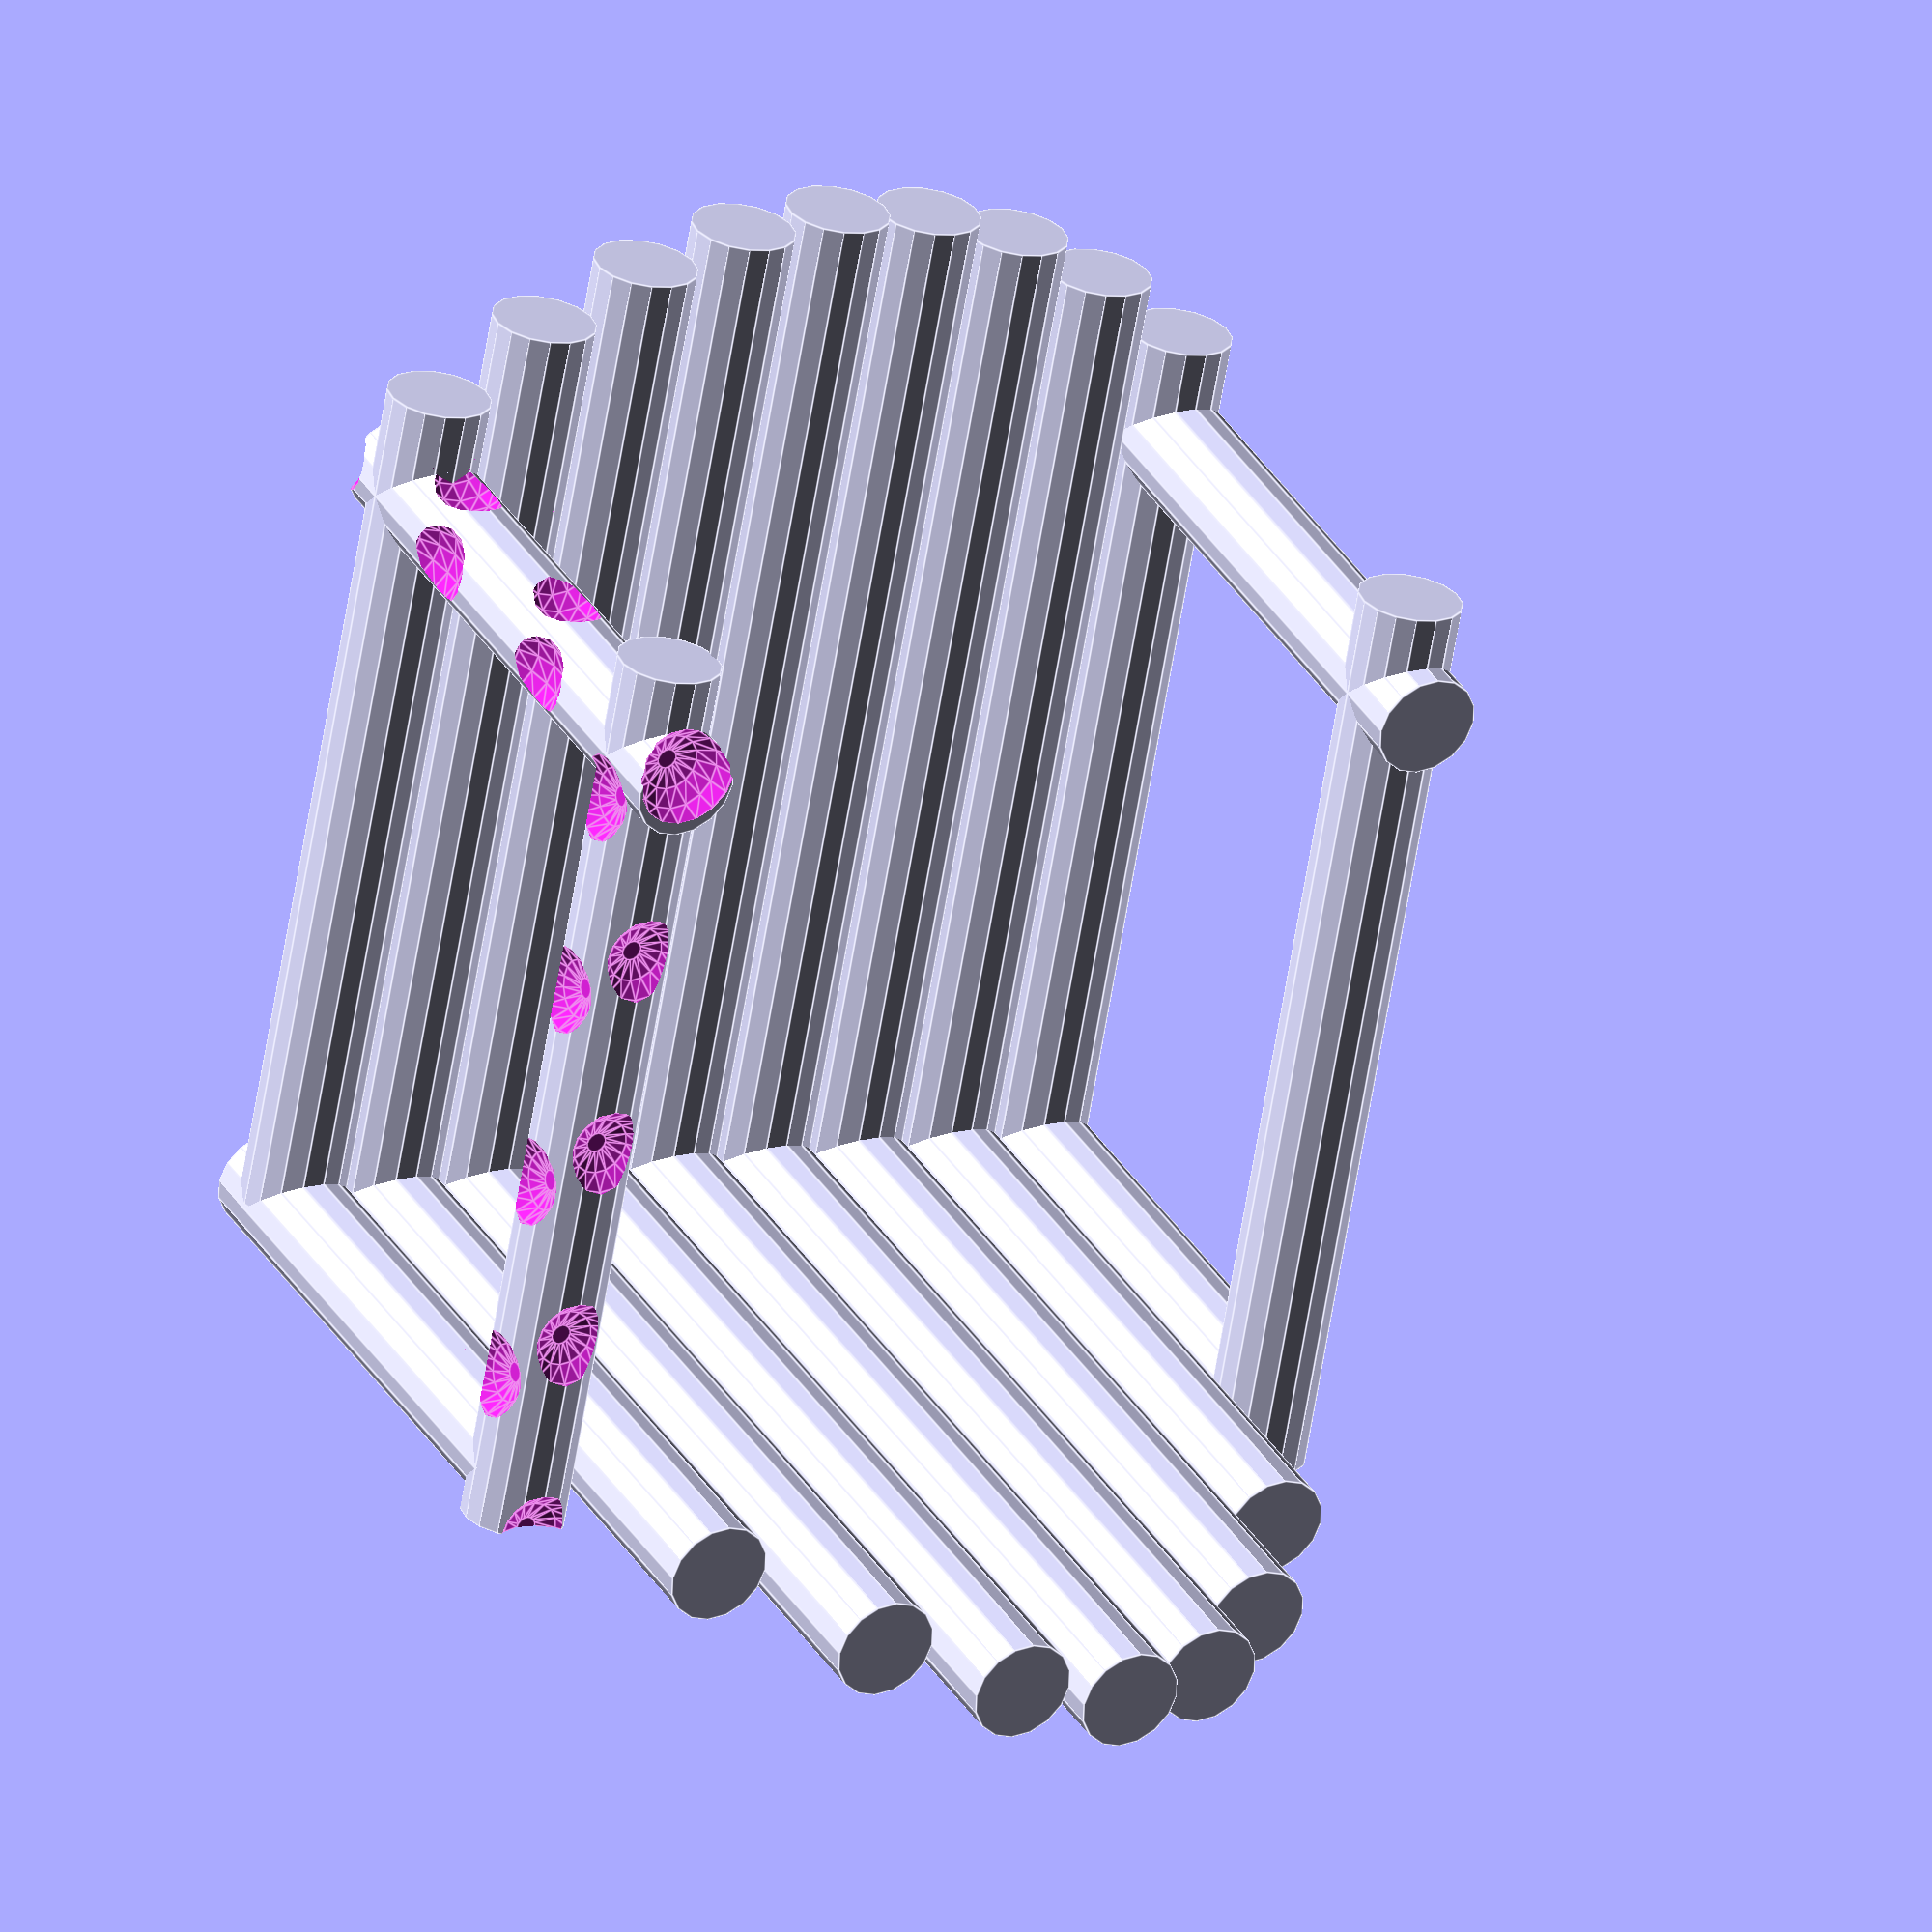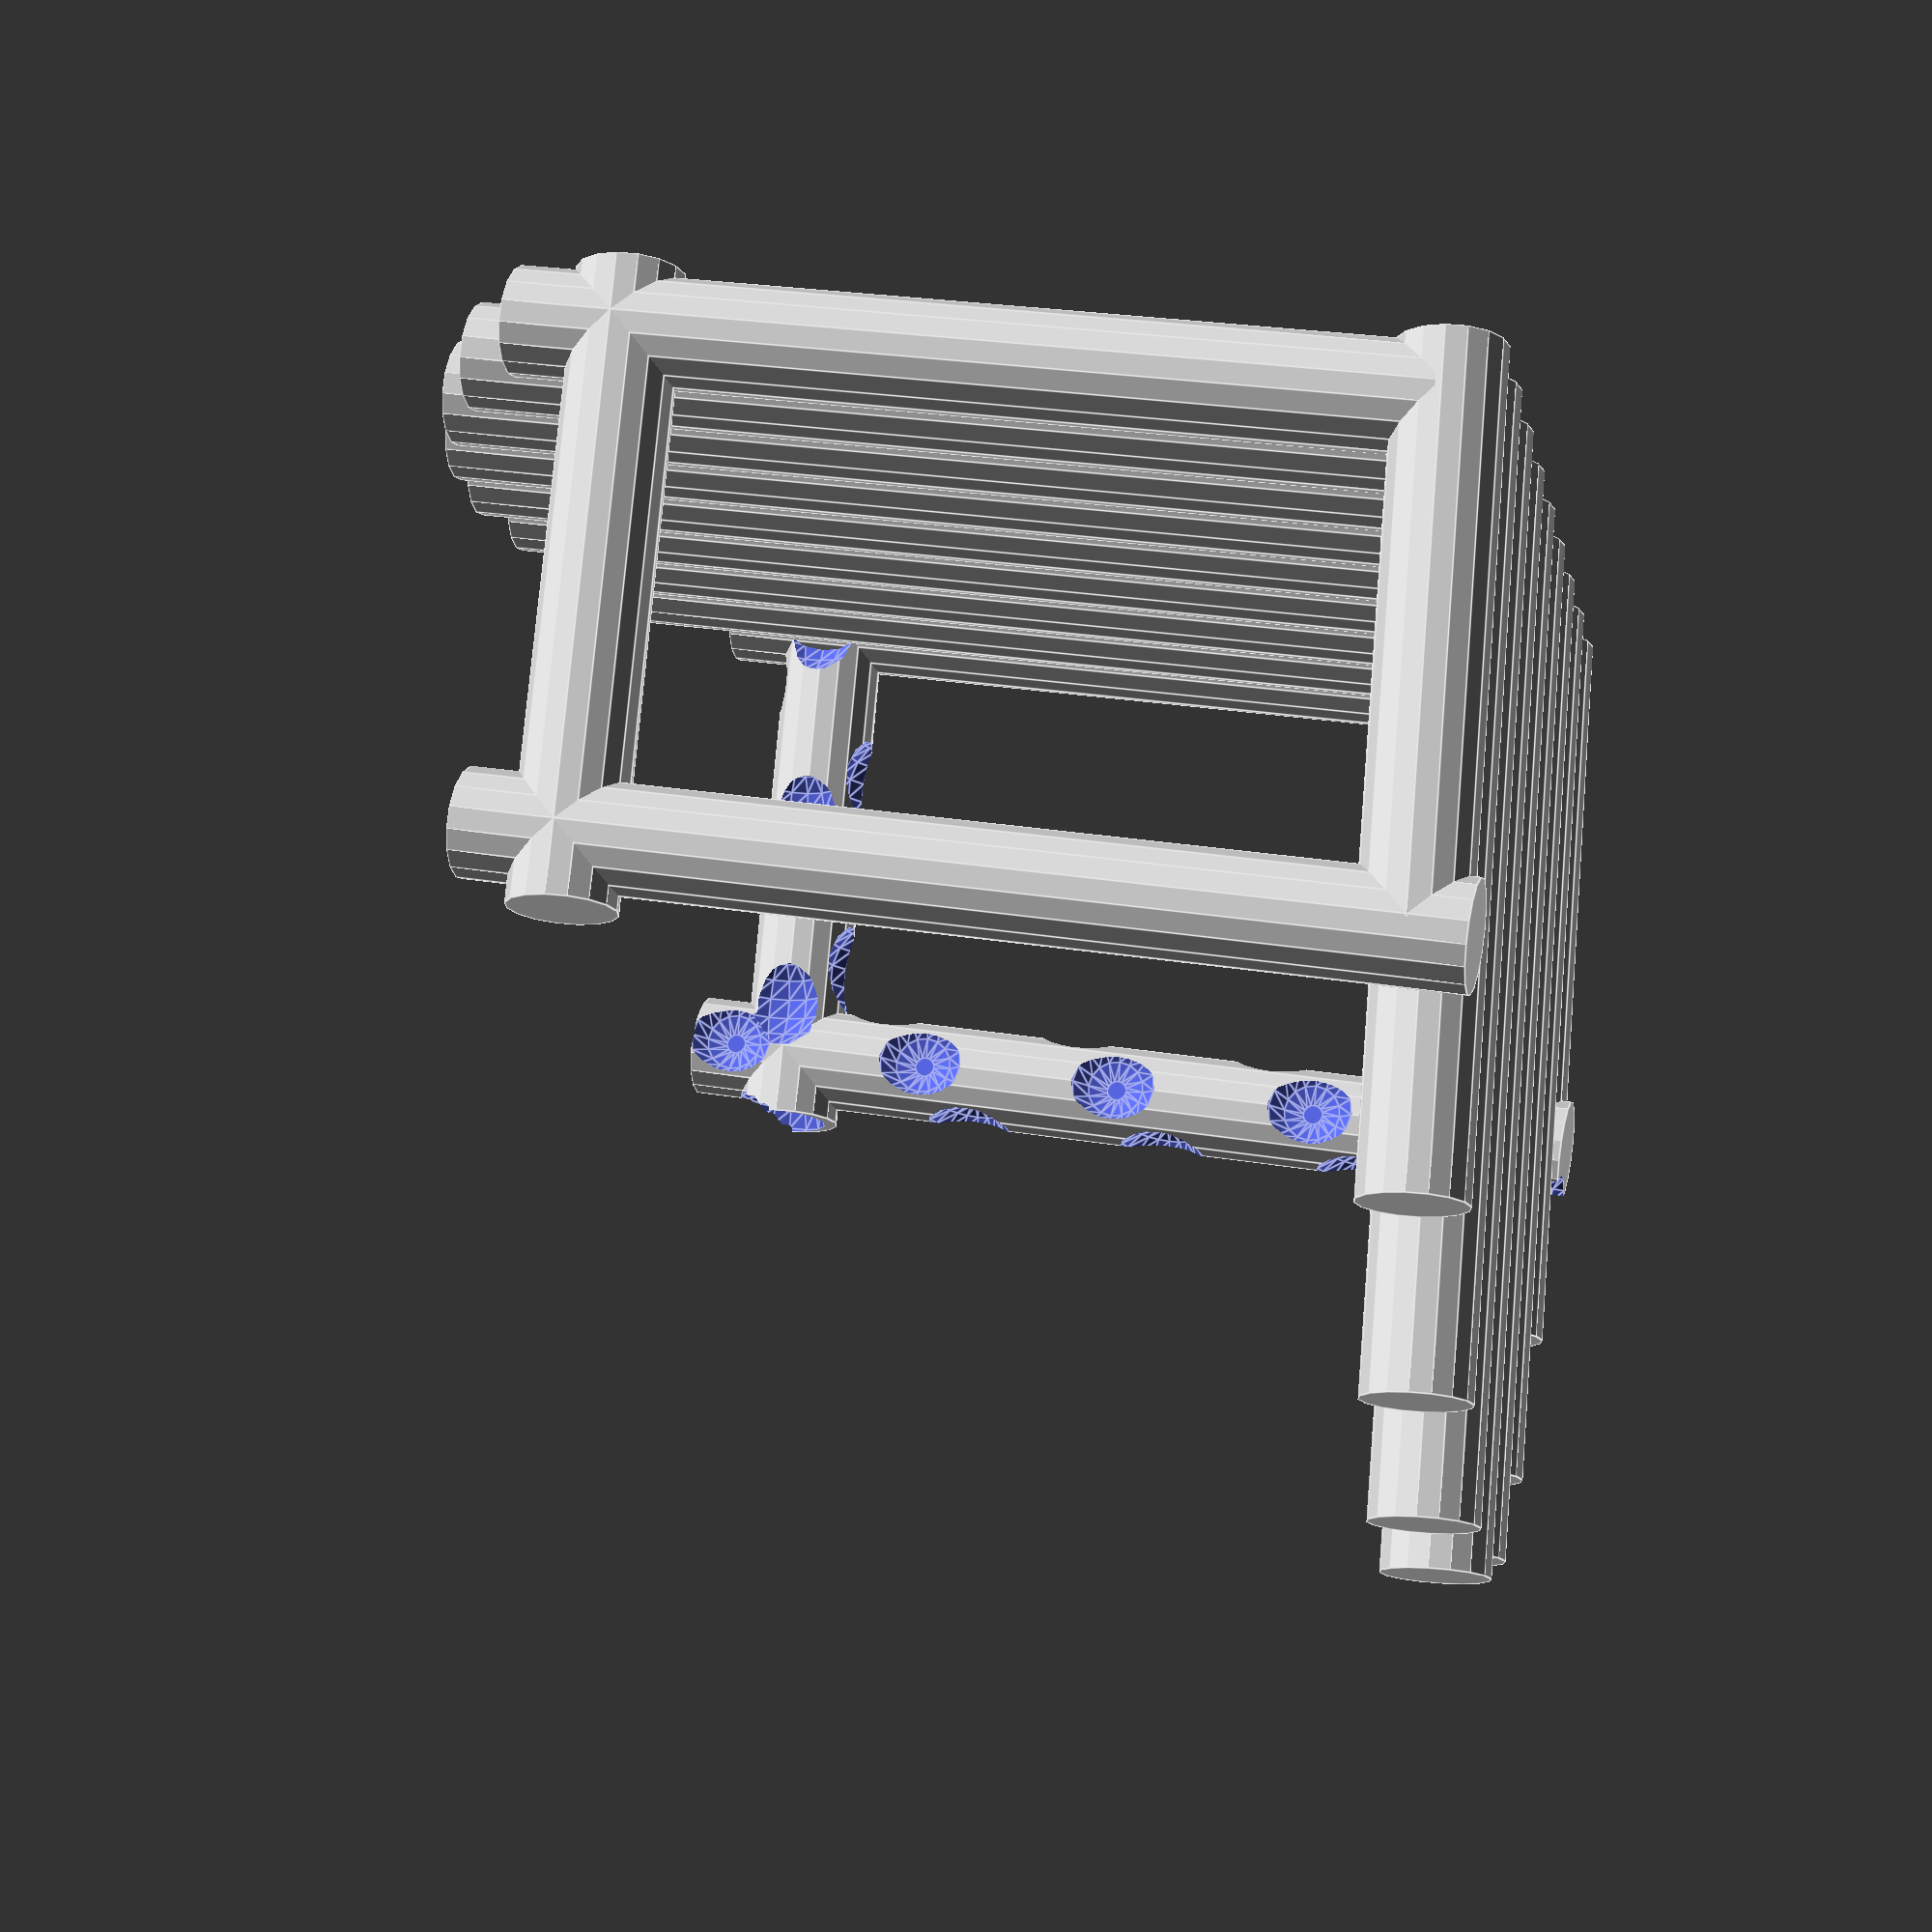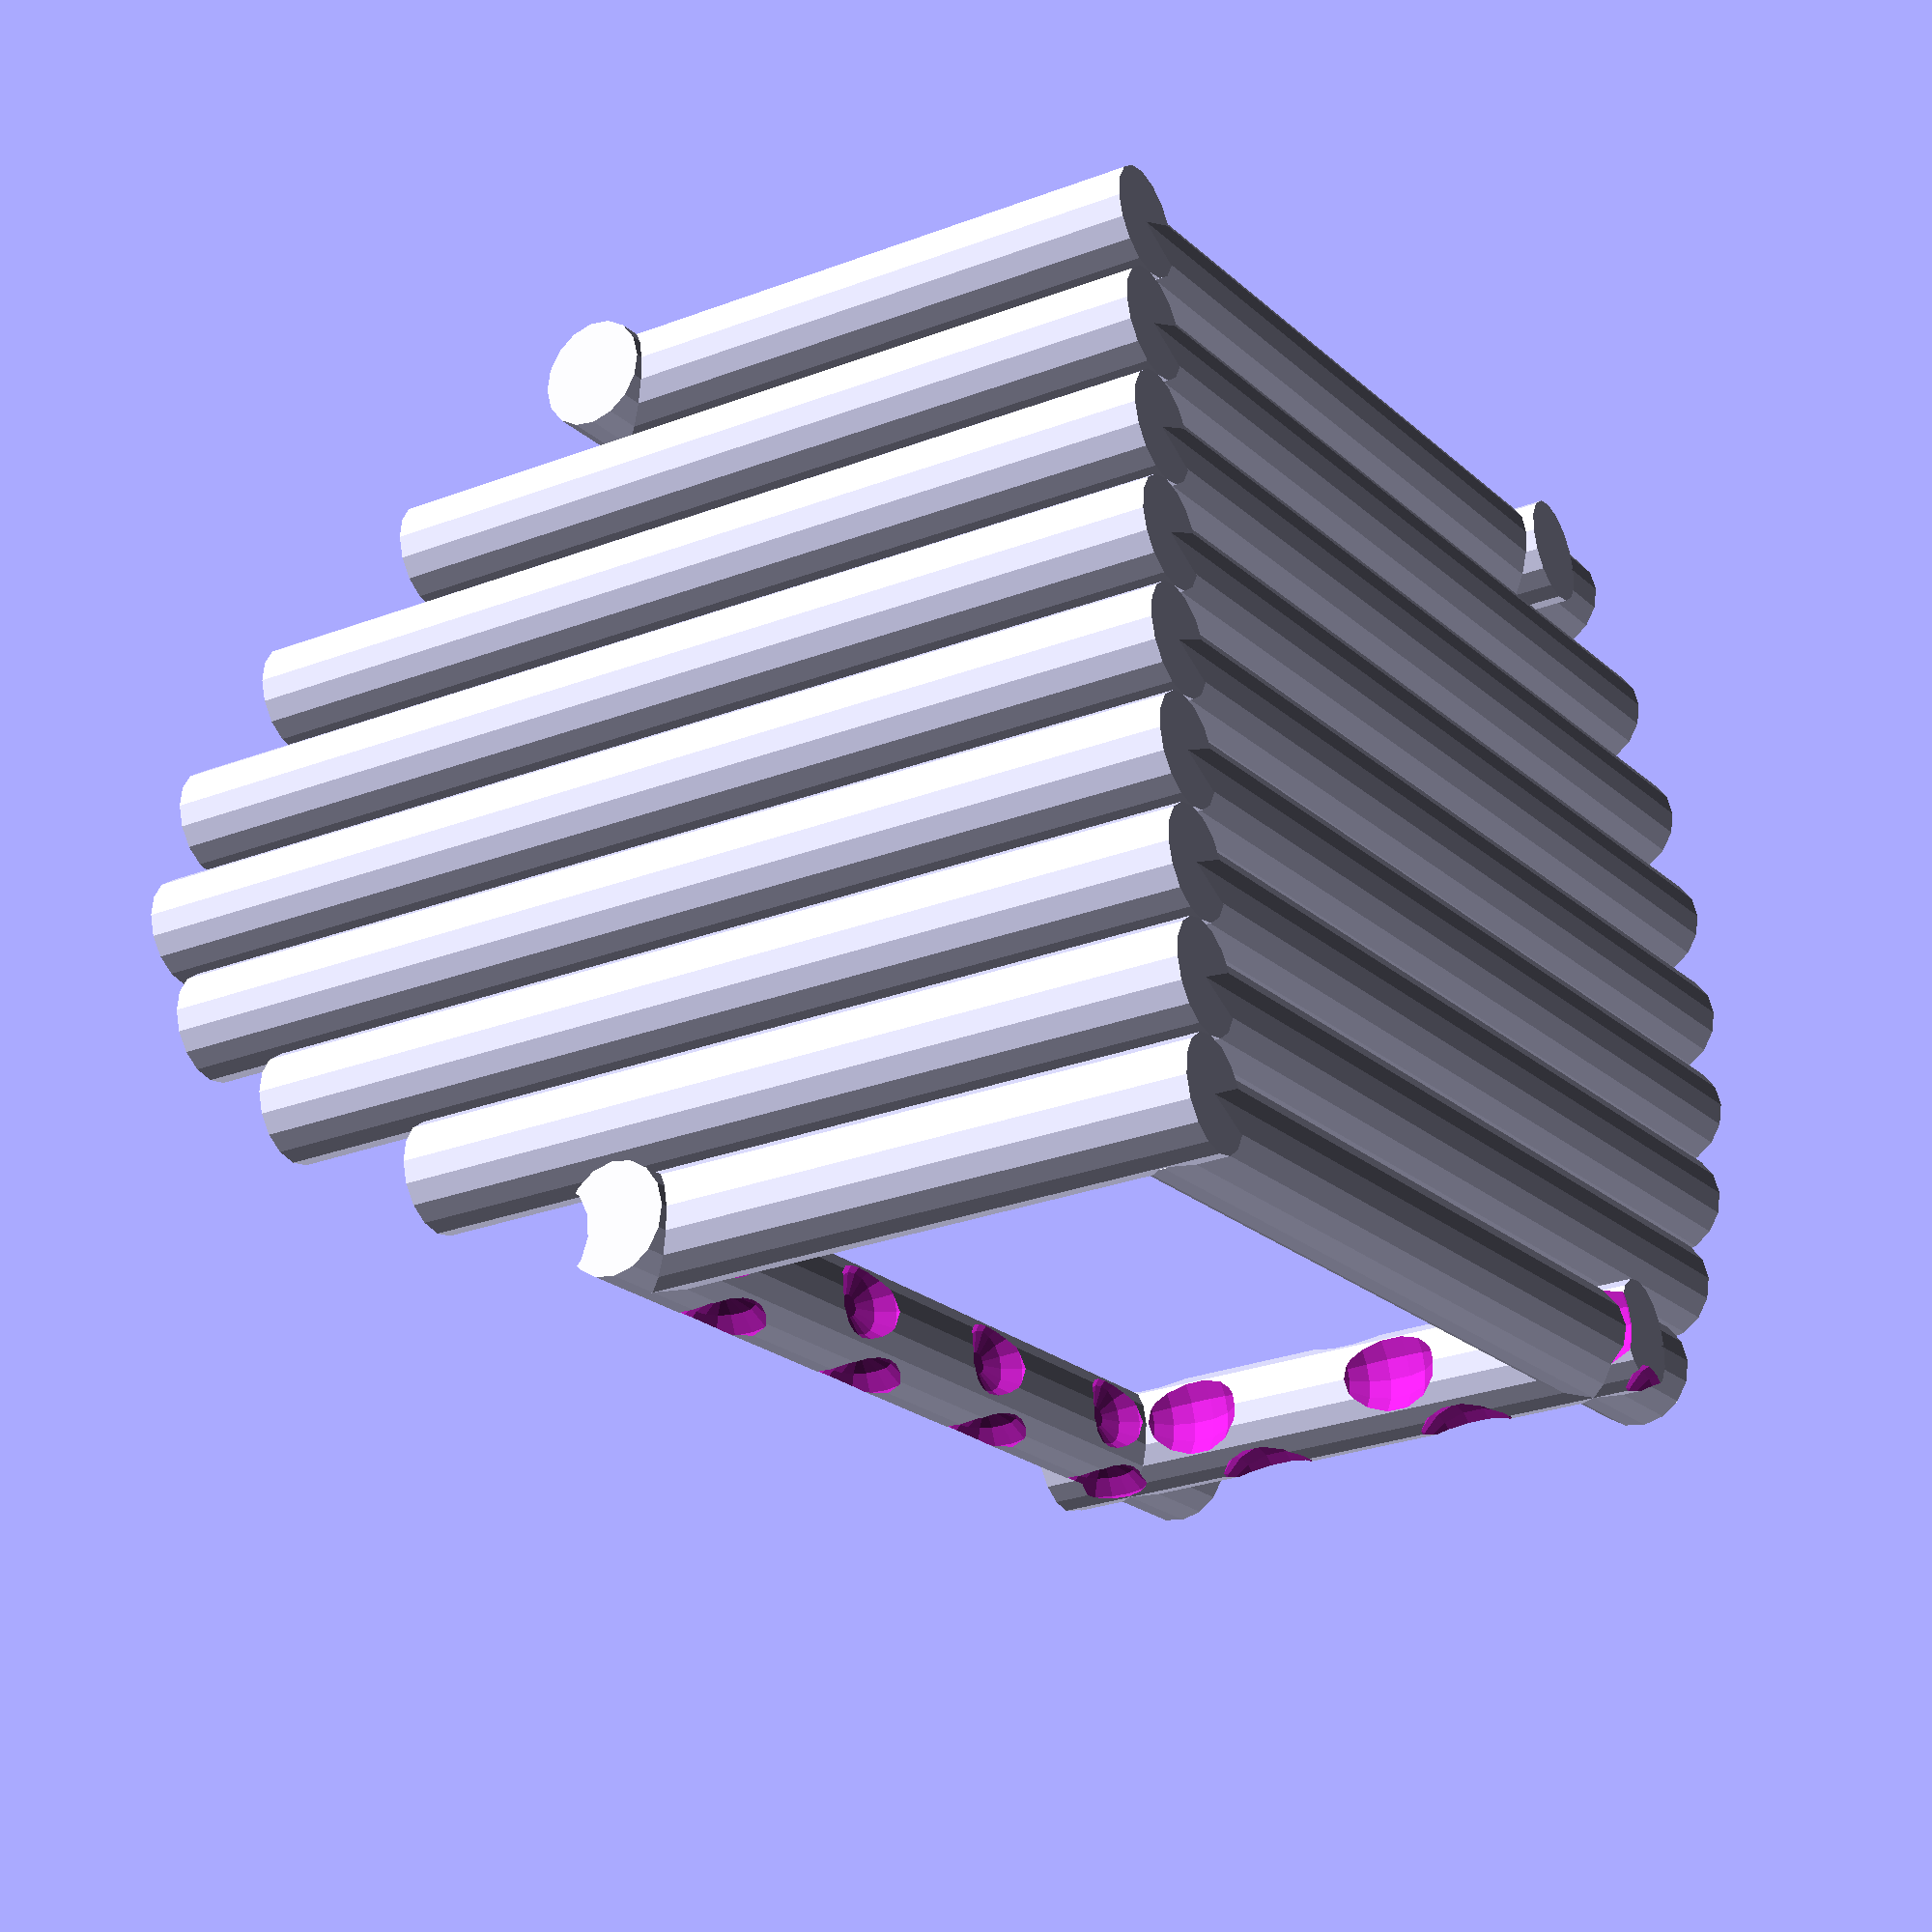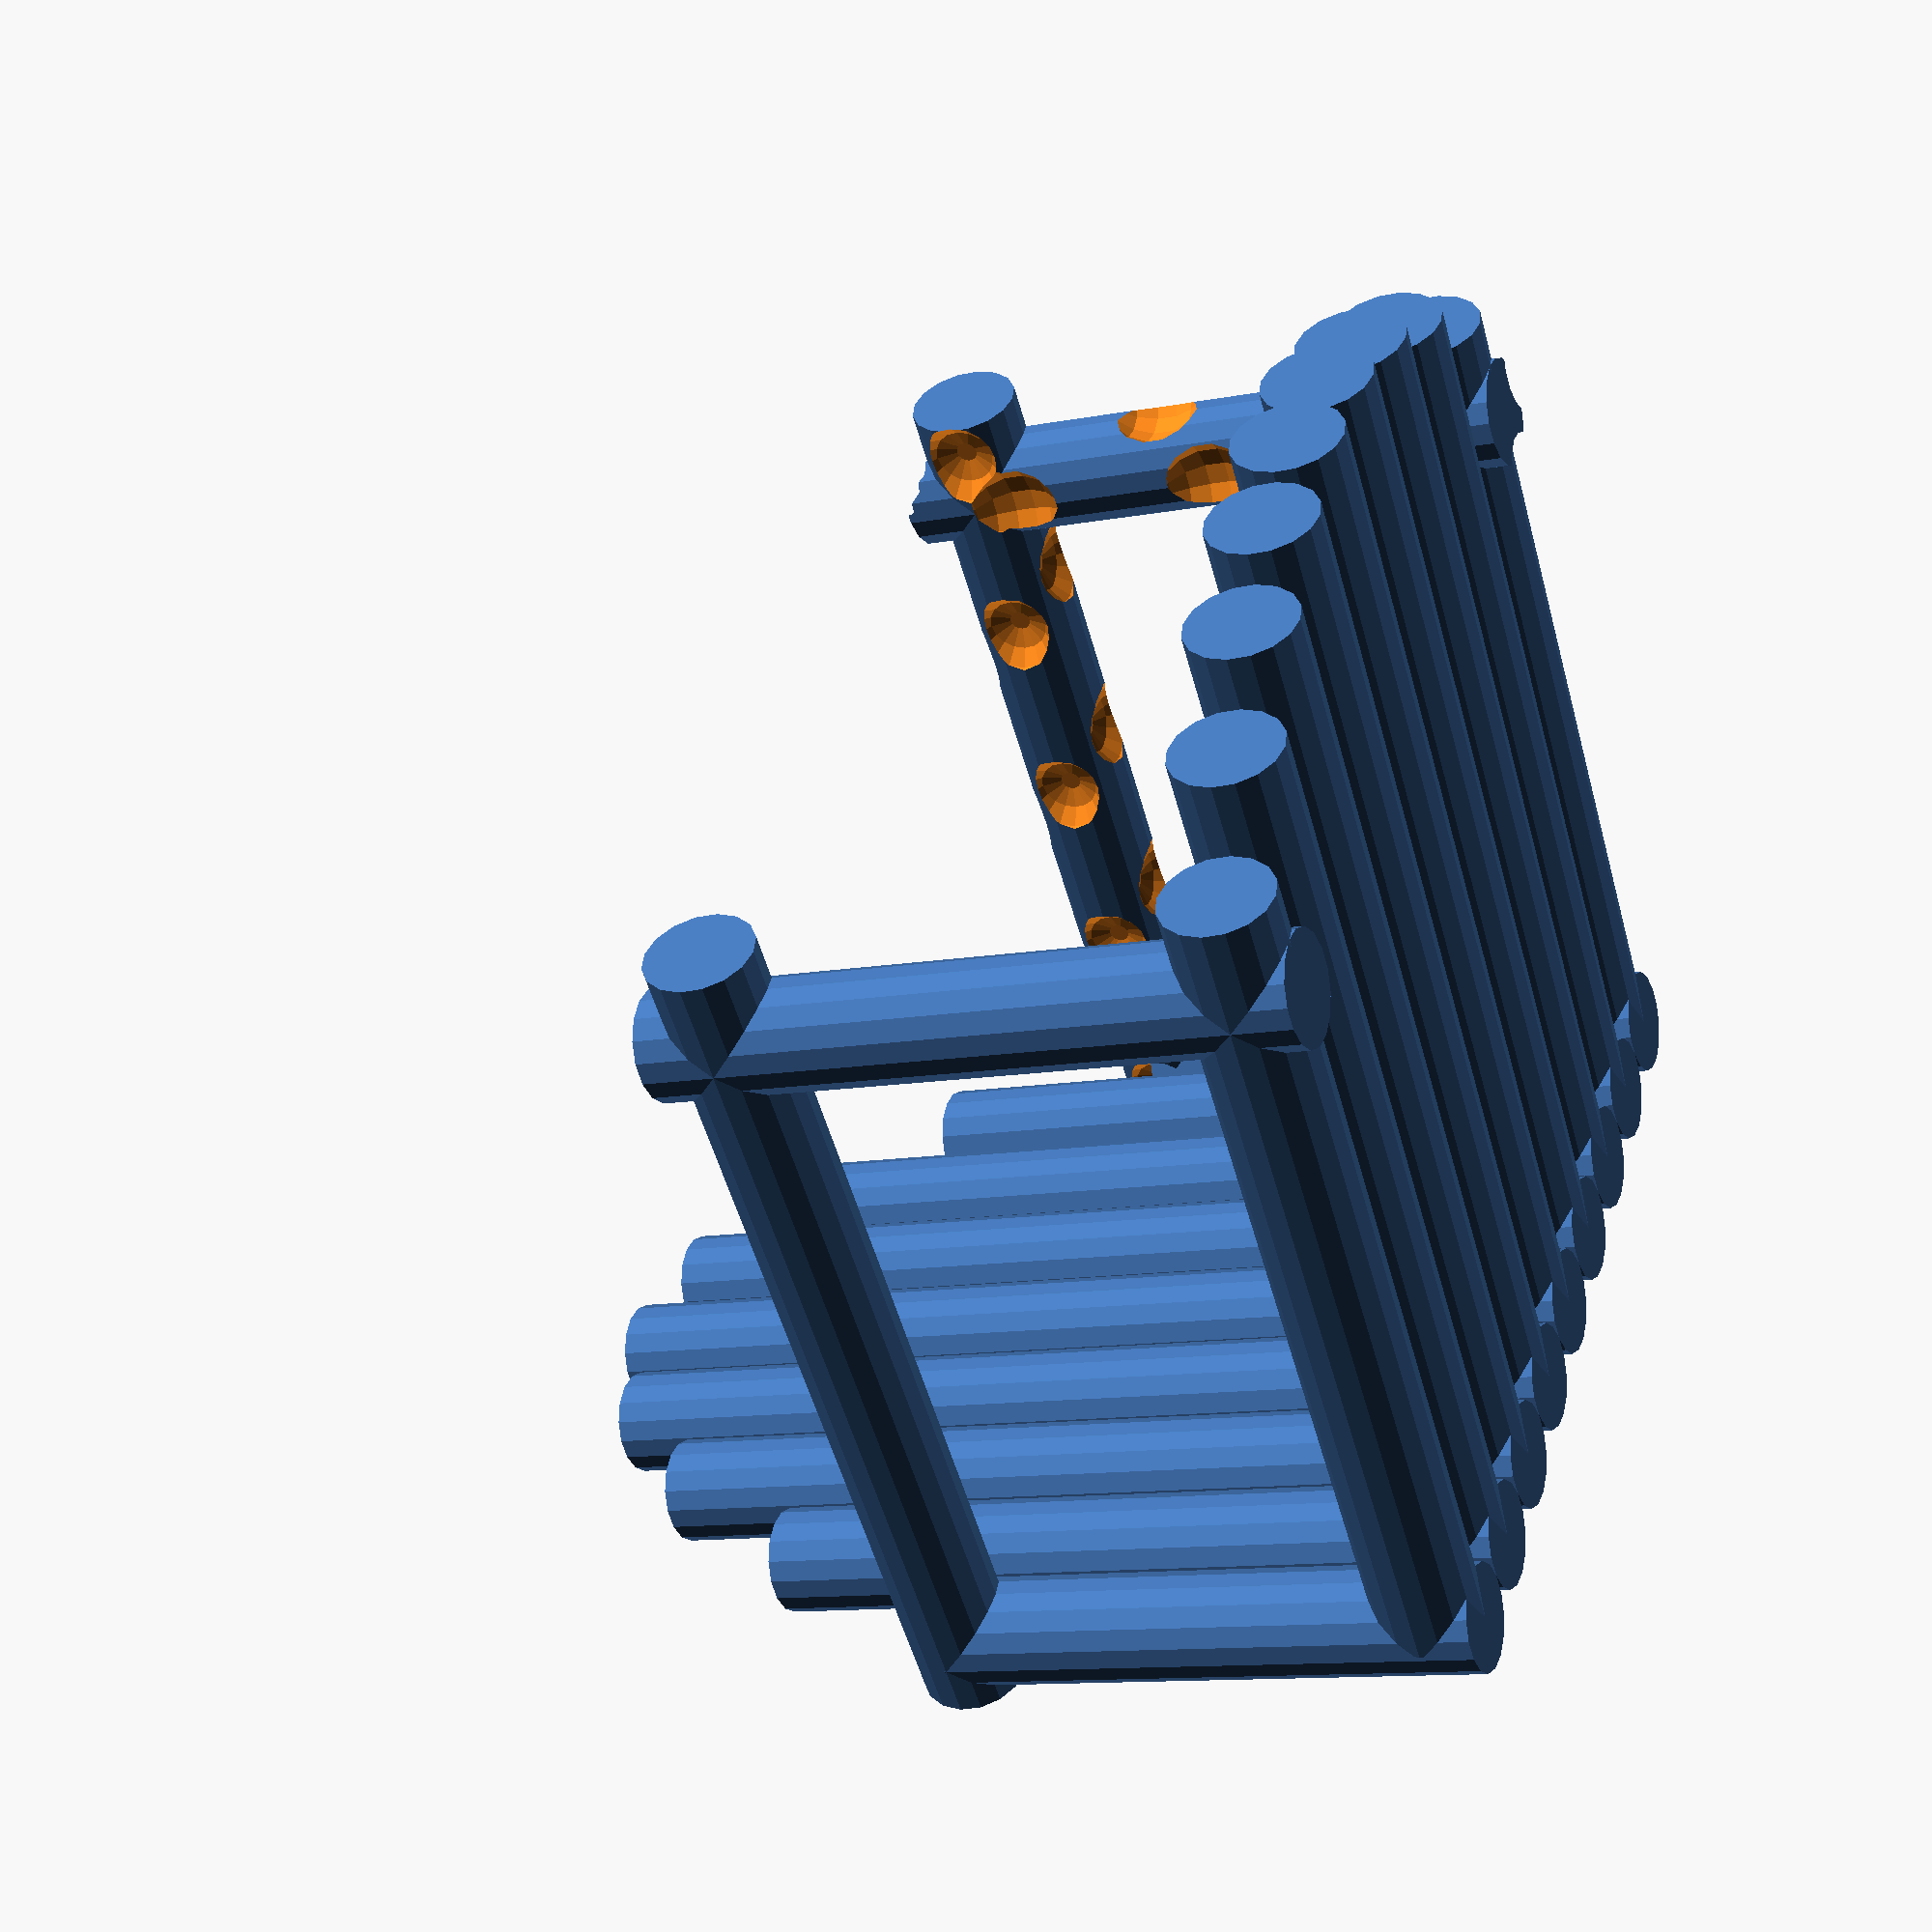
<openscad>
//////////////////////////////////////////////////////////////////////////////////OpenSCAD////////////////////////
/*///////////////////////////////////////////////////////

date started:	6/13/2013
date finished:
modeler:			Patrick Conner
copyright:		N/A

*/


/////////////////////////////////////////////////////////////////////////////////perameters////////////////////////////////////////////////////////////////////////////////

log_radius=5;
chair_height=100;
log_number=4;


//////////////////////////////////////////////////////////////////////////////////renders//////////////////////////////////////////////////////////////////////////////////

back_butt();

translate([log_radius*2*log_number,0,0])
	arm();

translate([-log_radius*2*log_number,0,0])
	arm(style="scallop");

echo();



//////////////////////////////////////////////////////////////////////////////////modules//////////////////////////////////////////////////////////////////////////////////
module back_butt(){
	for(x=[-log_number:1:log_number]){
		translate([x*log_radius*2,0,-5])
			rotate([5,0,0])
				cylinder(chair_height-x*x*3,log_radius,log_radius);
		translate([x*log_radius*2,0,0])
			rotate([-90,0,0])
				cylinder(chair_height-x*x,log_radius,log_radius);
	}
}

module arm(style){

	translate([0,-sin(5)*chair_height-log_number*log_number+15,cos(5)*chair_height-log_number*log_number*3-5])
		difference(){
			union(){
				rotate([-90,0,0])
					cylinder(chair_height-log_number*log_number+5,log_radius,log_radius);
		translate([0,chair_height-log_number*log_number,-chair_height-(log_number*log_number)+64])
				rotate([5,0,0])
					cylinder(chair_height-log_number*log_number-25,log_radius,log_radius);
			}
			if(style=="scallop"){
				scallop();
			}
	}
}

module scallop(){
	ymax=floor(chair_height-log_number*log_number+5);
	zmax=floor(chair_height-log_number*log_number-25);
	for(y=[0:5:ymax]){
		rotate([0,y*90,0])
			translate([0,y,5+log_radius/2])
				sphere(5);
	}
	translate([0,ymax-4,-zmax])
		rotate([5,0,0])
			for(z=[0:5:zmax]){
				rotate([0,0,z*90])
					translate([0,5+log_radius/2,z])
						sphere(5);
			}
}


</openscad>
<views>
elev=149.9 azim=190.8 roll=208.5 proj=o view=edges
elev=103.2 azim=77.7 roll=170.2 proj=p view=edges
elev=208.4 azim=95.4 roll=56.2 proj=p view=wireframe
elev=2.7 azim=43.4 roll=112.2 proj=p view=wireframe
</views>
